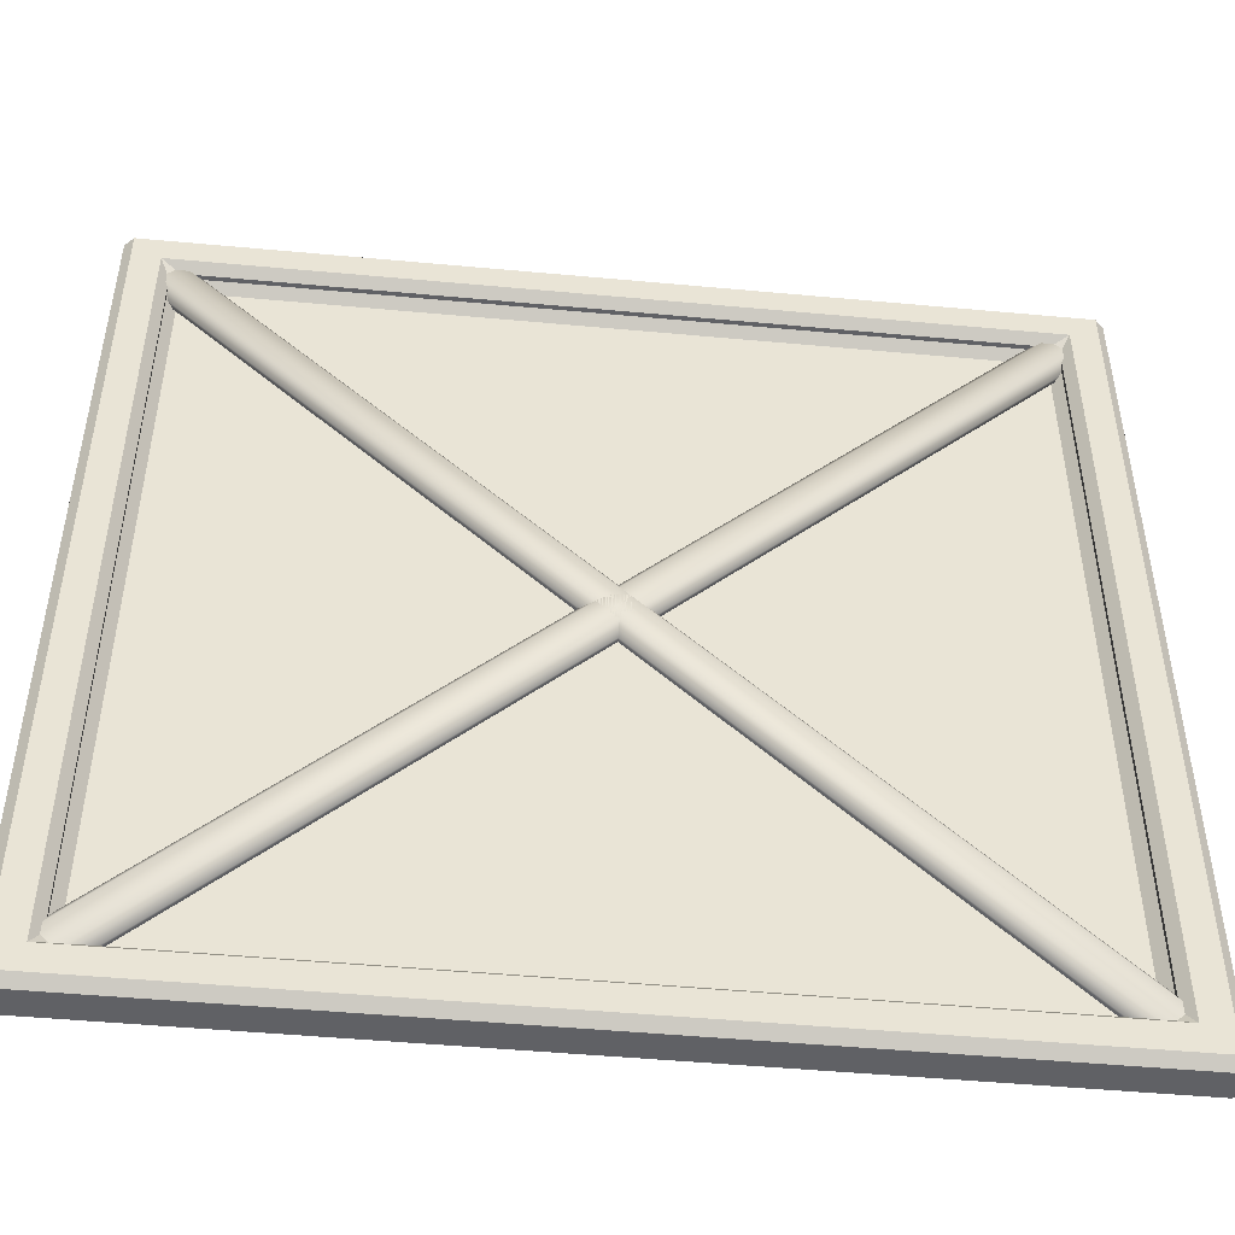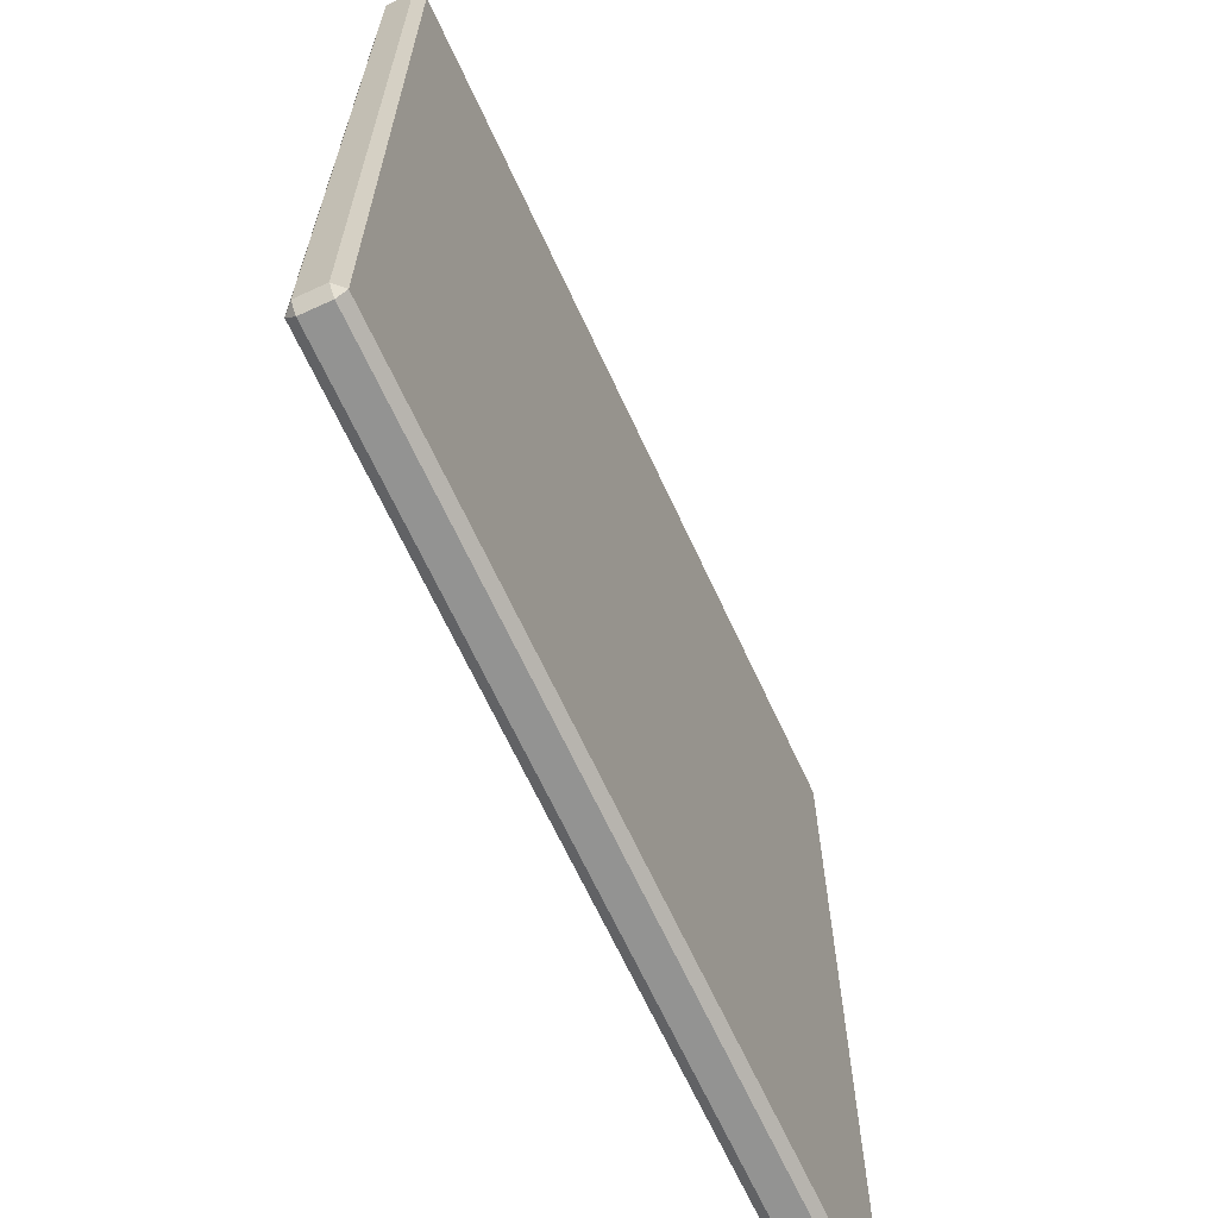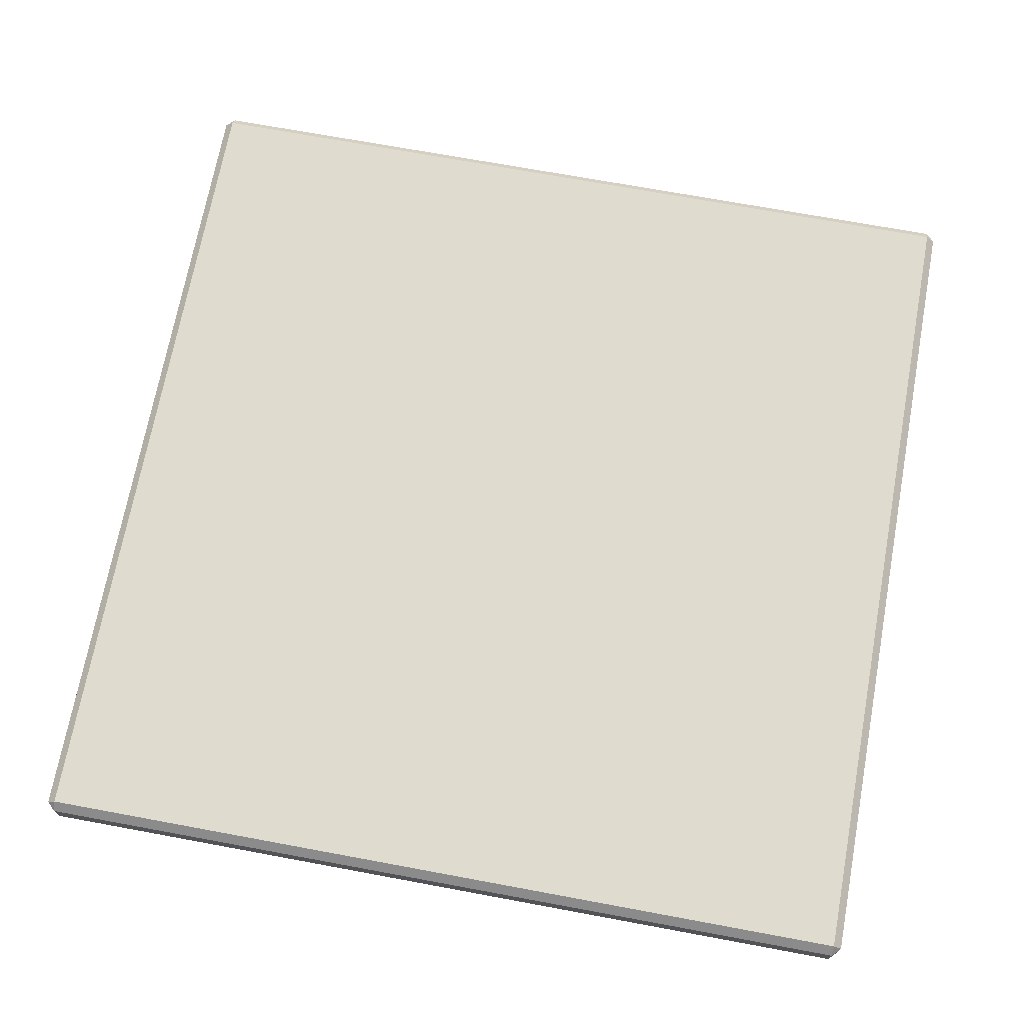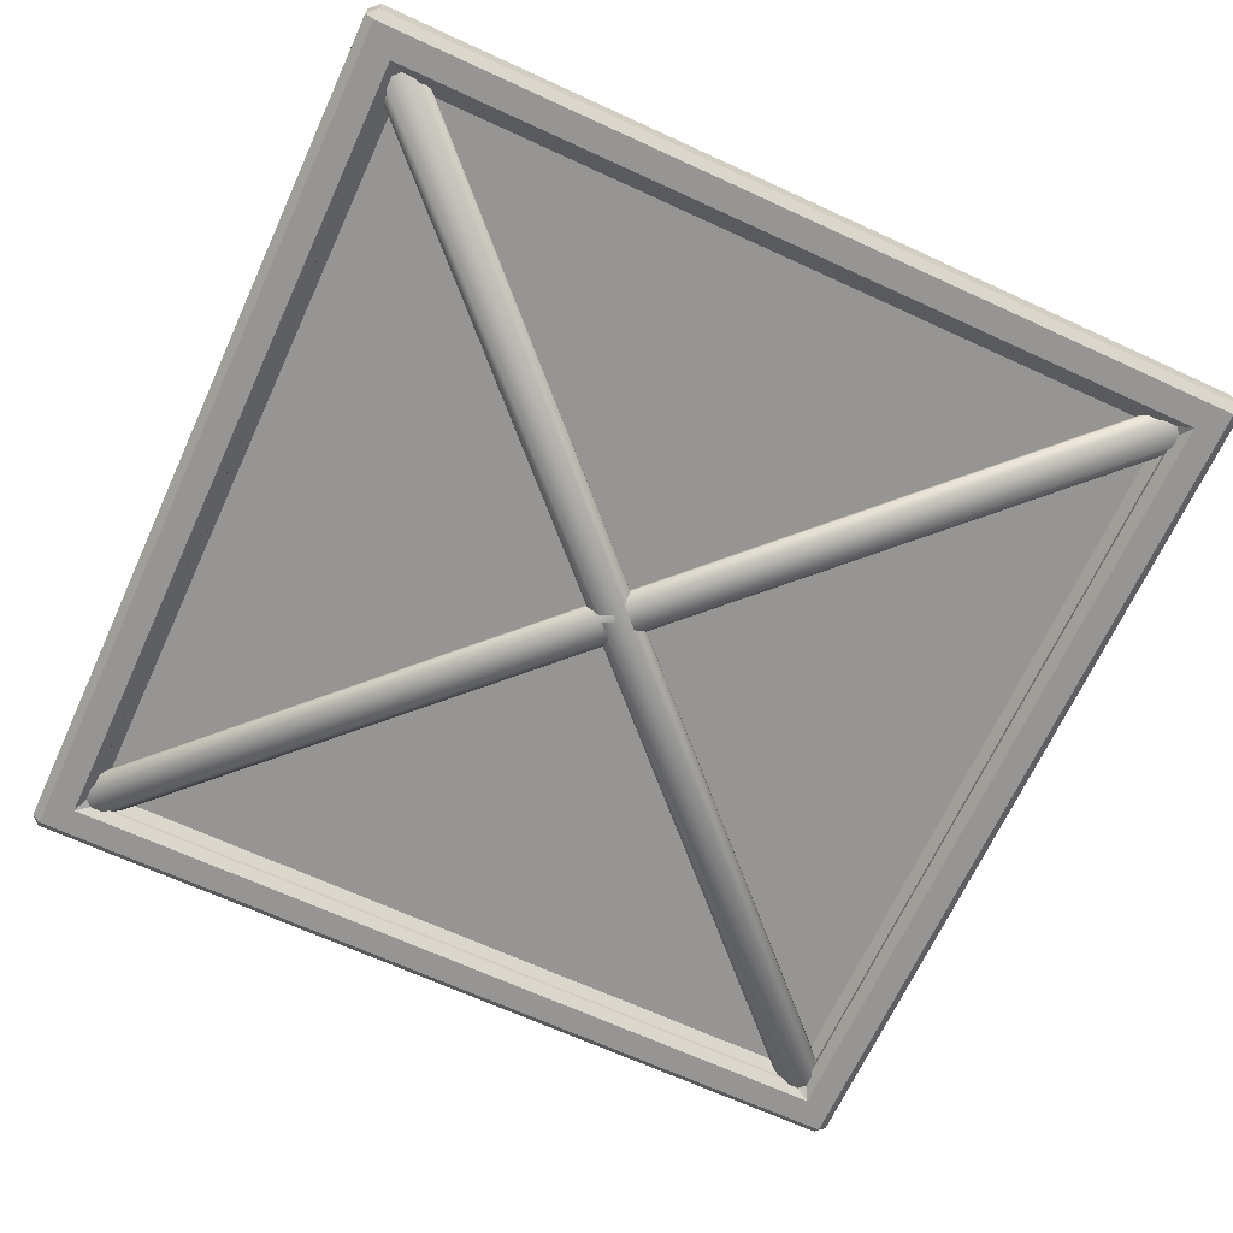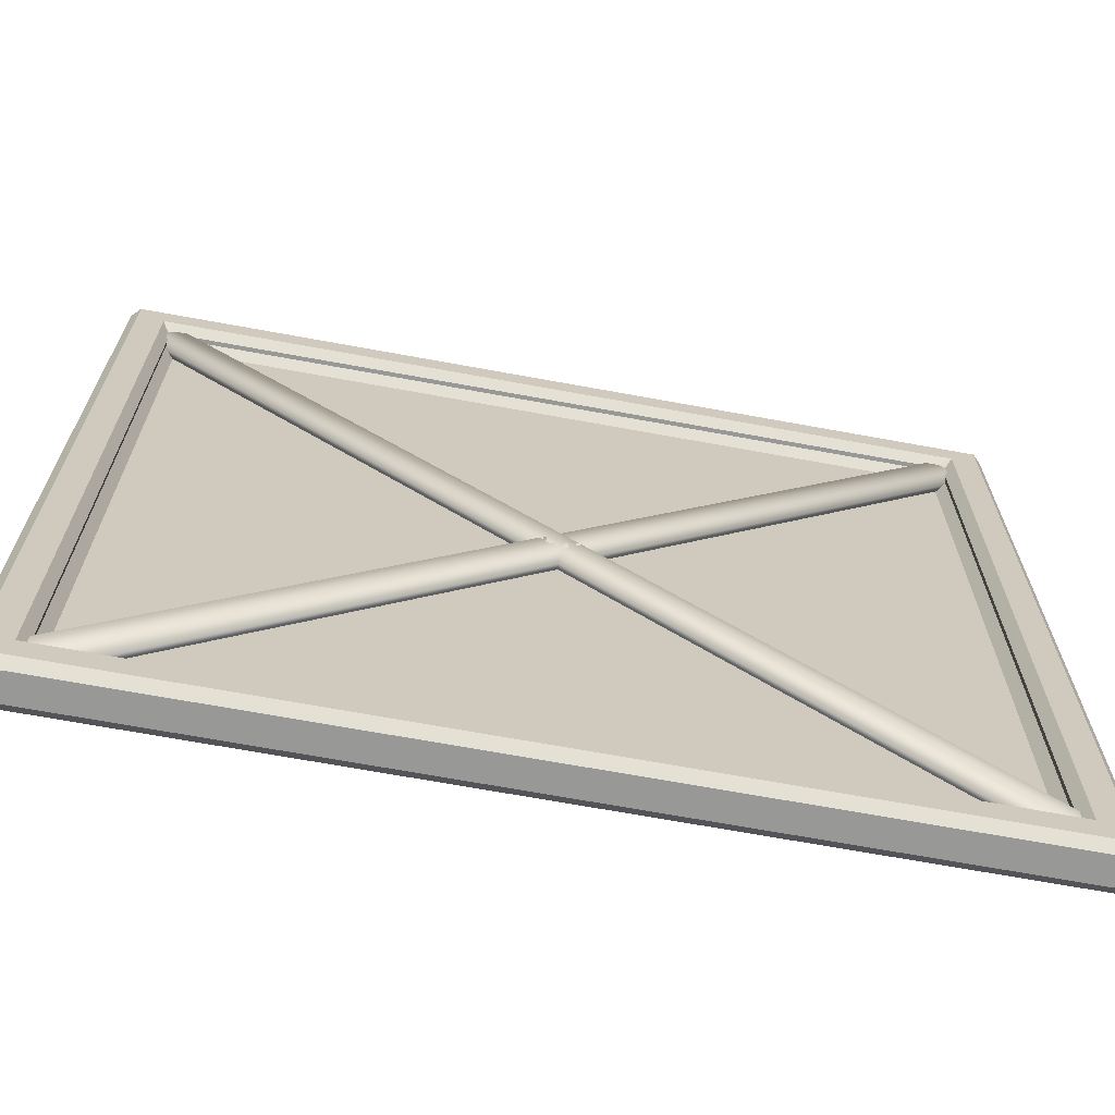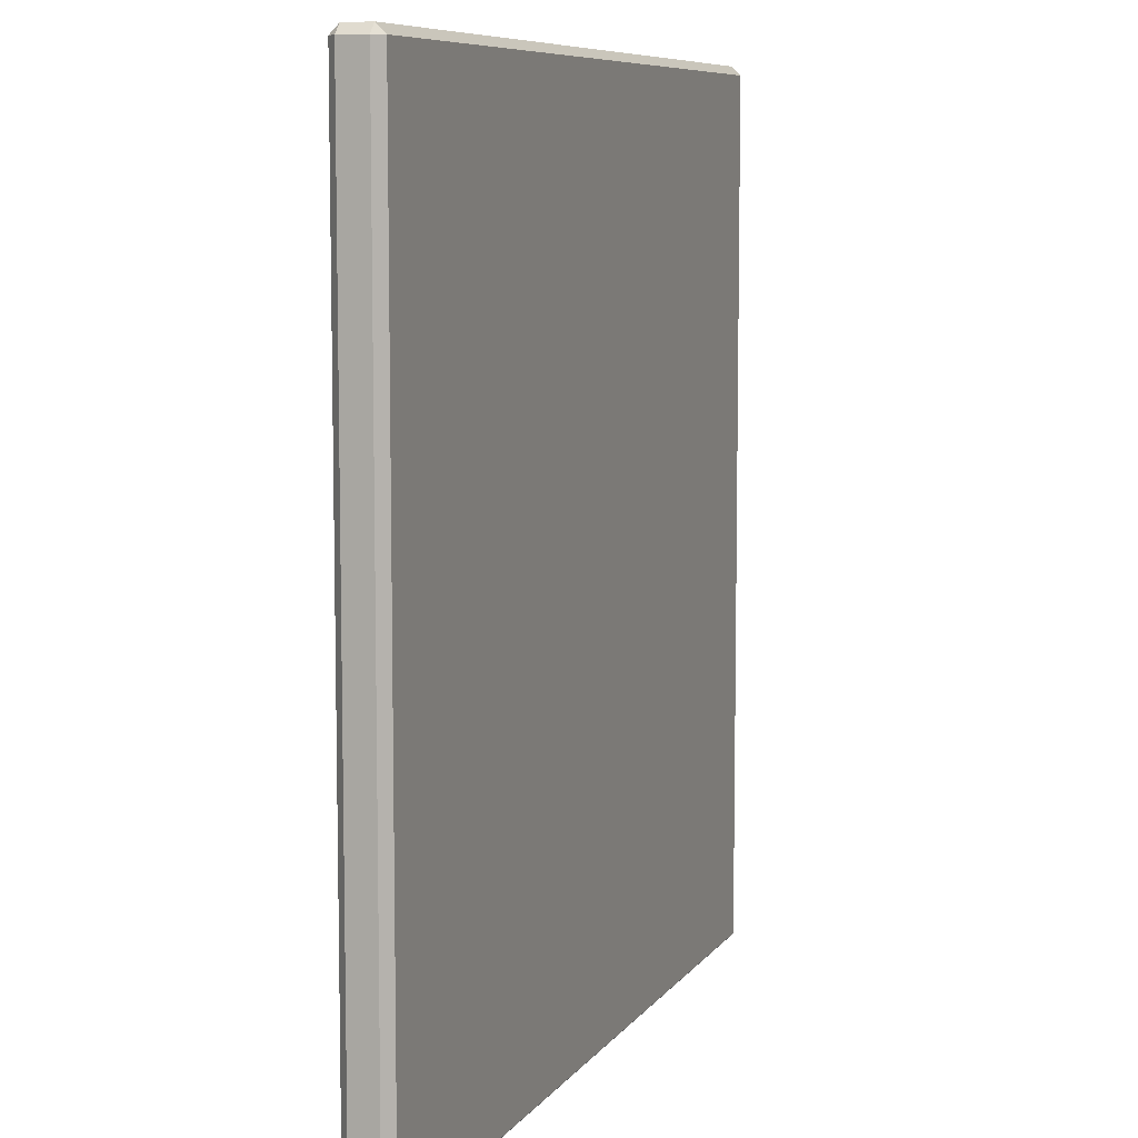
<metadata>
{"format":"obj","ext":"obj","renderer":"f3d","projection":"perspective","resolution":1024,"background":"white","views":[{"elev":-48.6,"azim":174.1,"up":"+Y"},{"elev":-66.7,"azim":-65.2,"up":"+Y"},{"elev":70.4,"azim":100.5,"up":"+Z"},{"elev":-67.6,"azim":-24.7,"up":"+Z"},{"elev":-68.5,"azim":169.6,"up":"+Y"},{"elev":8.0,"azim":-70.1,"up":"+Y"}]}
</metadata>
<code>
o 2x2_black_geo.003
v 0.9238 0.8813 0.025
v 0.9379 0.8672 0.005
v 0.9379 0.8955 0.005
v 0.8813 0.9238 0.025
v 0.8955 0.9379 0.005
v 0.8672 0.9379 0.005
v 0.8672 0.9379 -0.005
v 0.8955 0.9379 -0.005
v 0.8813 0.9238 -0.025
v 0.9238 0.8813 -0.025
v 0.9379 0.8955 -0.005
v 0.9379 0.8672 -0.005
v 0.8813 -0.9238 0.025
v 0.8672 -0.9379 0.005
v 0.8955 -0.9379 0.005
v 0.9238 -0.8813 0.025
v 0.9379 -0.8955 0.005
v 0.9379 -0.8672 0.005
v 0.9379 -0.8672 -0.005
v 0.9379 -0.8955 -0.005
v 0.9238 -0.8813 -0.025
v 0.8813 -0.9238 -0.025
v 0.8955 -0.9379 -0.005
v 0.8672 -0.9379 -0.005
v -0.9238 -0.8813 0.025
v -0.9379 -0.8672 0.005
v -0.9379 -0.8955 0.005
v -0.8813 -0.9238 0.025
v -0.8955 -0.9379 0.005
v -0.8672 -0.9379 0.005
v -0.8672 -0.9379 -0.005
v -0.8955 -0.9379 -0.005
v -0.8813 -0.9238 -0.025
v -0.9238 -0.8813 -0.025
v -0.9379 -0.8955 -0.005
v -0.9379 -0.8672 -0.005
v -0.8813 0.9238 0.025
v -0.8672 0.9379 0.005
v -0.8955 0.9379 0.005
v -0.9238 0.8813 0.025
v -0.9379 0.8955 0.005
v -0.9379 0.8672 0.005
v -0.9379 0.8672 -0.005
v -0.9379 0.8955 -0.005
v -0.9238 0.8813 -0.025
v -0.8813 0.9238 -0.025
v -0.8955 0.9379 -0.005
v -0.8672 0.9379 -0.005
v 0.99 -0.97 -0.02
v 0.97 -0.99 -0.02
v 0.97 -0.97 -0.04
v -0.97 -0.99 -0.02
v -0.99 -0.97 -0.02
v -0.97 -0.97 -0.04
v 0.99 0.97 -0.02
v 0.97 0.97 -0.04
v 0.97 0.99 -0.02
v -0.99 0.97 -0.02
v -0.97 0.99 -0.02
v -0.97 0.97 -0.04
v 0.89 0.87 -0.02
v 0.87 0.89 -0.02
v 0.91 0.91 -0.04
v 0.89 -0.87 -0.02
v 0.91 -0.91 -0.04
v 0.87 -0.89 -0.02
v -0.87 -0.89 -0.02
v -0.91 -0.91 -0.04
v -0.89 -0.87 -0.02
v -0.89 0.87 -0.02
v -0.91 0.91 -0.04
v -0.87 0.89 -0.02
v 0.89 0.87 -0.01
v 0.87 0.87 0.01
v 0.87 0.89 -0.01
v 0.89 -0.87 -0.01
v 0.87 -0.89 -0.01
v 0.87 -0.87 0.01
v -0.87 -0.89 -0.01
v -0.89 -0.87 -0.01
v -0.87 -0.87 0.01
v -0.89 0.87 -0.01
v -0.87 0.89 -0.01
v -0.87 0.87 0.01
v 0.99 -0.97 0.04
v 0.97 -0.97 0.06
v 0.97 -0.99 0.04
v -0.97 -0.99 0.04
v -0.97 -0.97 0.06
v -0.99 -0.97 0.04
v 0.99 0.97 0.04
v 0.97 0.99 0.04
v 0.97 0.97 0.06
v -0.99 0.97 0.04
v -0.97 0.97 0.06
v -0.97 0.99 0.04
f 66 67 79 77
f 52 50 87 88
f 65 63 56 51
f 57 59 96 92
f 61 64 76 73
f 93 95 89 86
f 69 70 82 80
f 78 81 84 74
f 72 62 75 83
f 24 14 42 43
f 12 2 30 31
f 49 55 91 85
f 39 47 44 41
f 15 23 20 17
f 21 22 45 46
f 27 35 32 29
f 18 19 48 38
f 3 11 8 5
f 9 10 33 34
f 6 7 36 26
f 13 16 37 40
f 63 71 60 56
f 58 53 90 94
f 71 68 54 60
f 68 65 51 54
f 1 2 3
f 4 5 6
f 7 8 9
f 10 11 12
f 13 14 15
f 16 17 18
f 19 20 21
f 22 23 24
f 25 26 27
f 28 29 30
f 31 32 33
f 34 35 36
f 37 38 39
f 40 41 42
f 43 44 45
f 46 47 48
f 49 50 51
f 52 53 54
f 55 56 57
f 58 59 60
f 61 62 63
f 64 65 66
f 67 68 69
f 70 71 72
f 73 74 75
f 76 77 78
f 79 80 81
f 82 83 84
f 85 86 87
f 88 89 90
f 91 92 93
f 94 95 96
f 3 5 4 1
f 5 8 7 6
f 8 11 10 9
f 11 3 2 12
f 15 17 16 13
f 17 20 19 18
f 20 23 22 21
f 23 15 14 24
f 27 29 28 25
f 29 32 31 30
f 32 35 34 33
f 35 27 26 36
f 39 41 40 37
f 41 44 43 42
f 44 47 46 45
f 47 39 38 48
f 63 65 64 61
f 65 68 67 66
f 68 71 70 69
f 71 63 62 72
f 55 49 51 56
f 50 52 54 51
f 53 58 60 54
f 59 57 56 60
f 73 76 78 74
f 77 79 81 78
f 80 82 84 81
f 83 75 74 84
f 61 73 75 62
f 82 70 72 83
f 69 80 79 67
f 76 64 66 77
f 13 40 42 14
f 18 38 37 16
f 21 46 48 19
f 24 43 45 22
f 1 28 30 2
f 6 26 25 4
f 9 34 36 7
f 12 31 33 10
f 93 86 85 91
f 86 89 88 87
f 89 95 94 90
f 95 93 92 96
f 91 55 57 92
f 58 94 96 59
f 90 53 52 88
f 49 85 87 50
f 1 4 25 28

</code>
